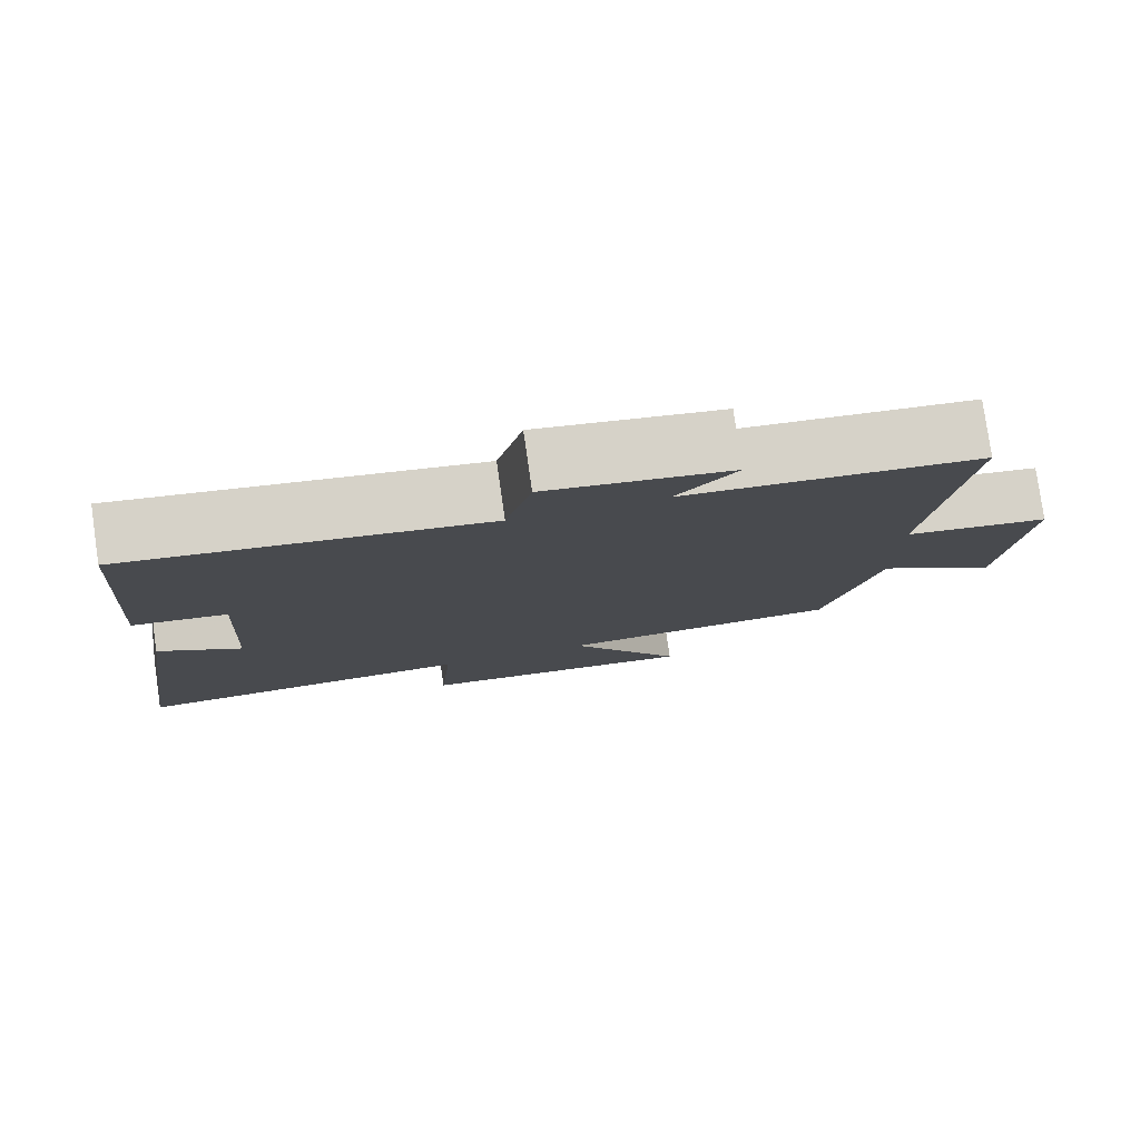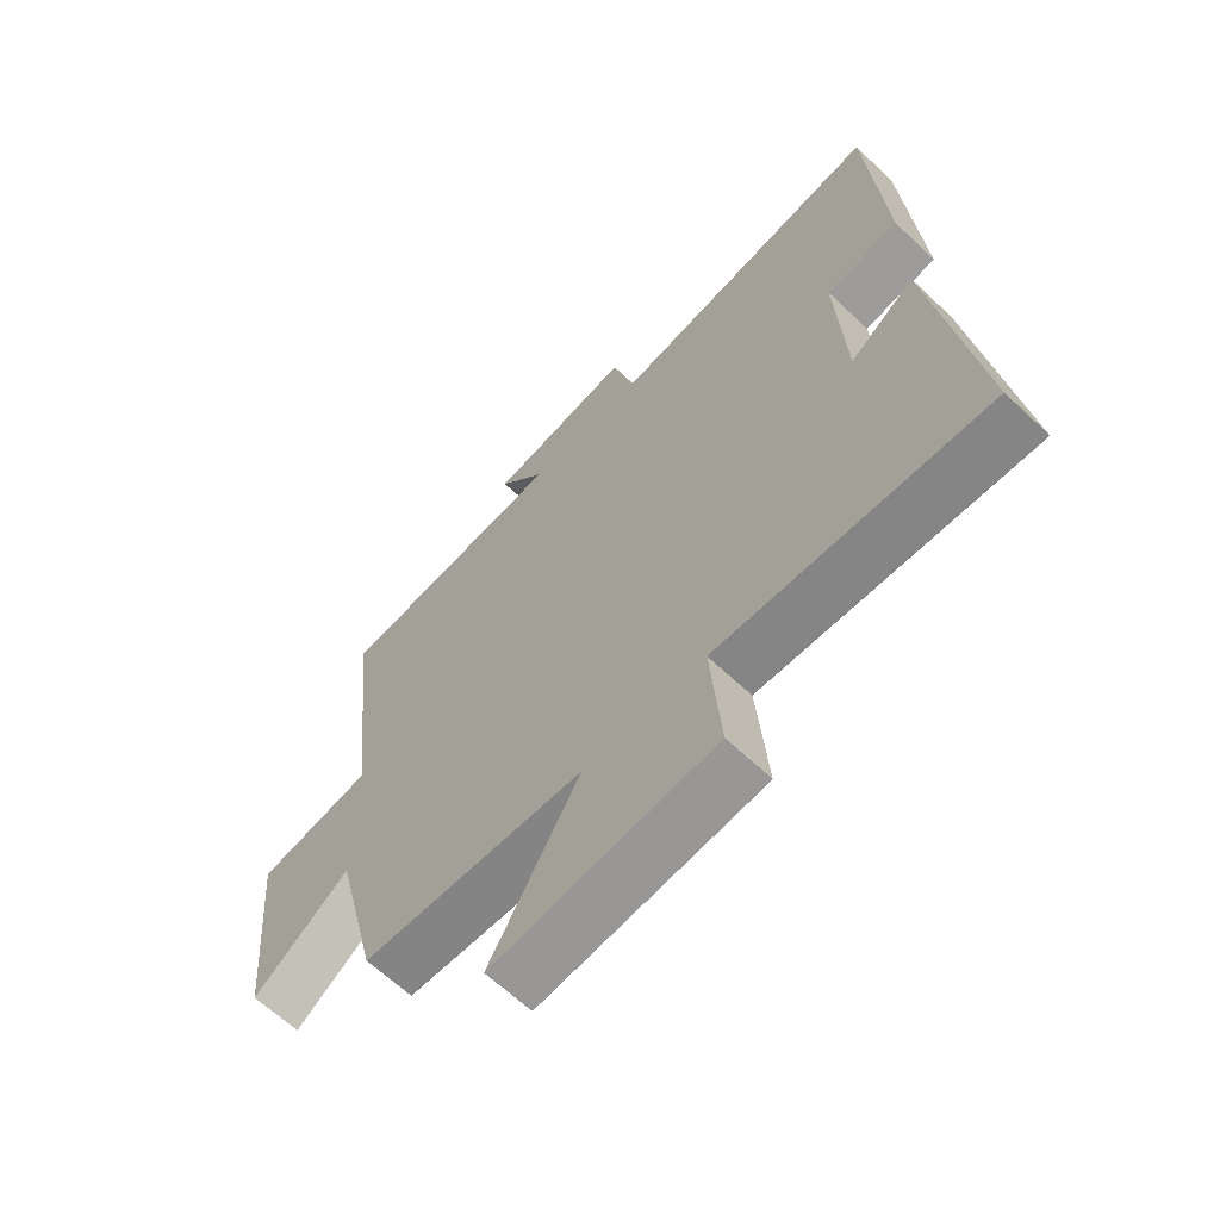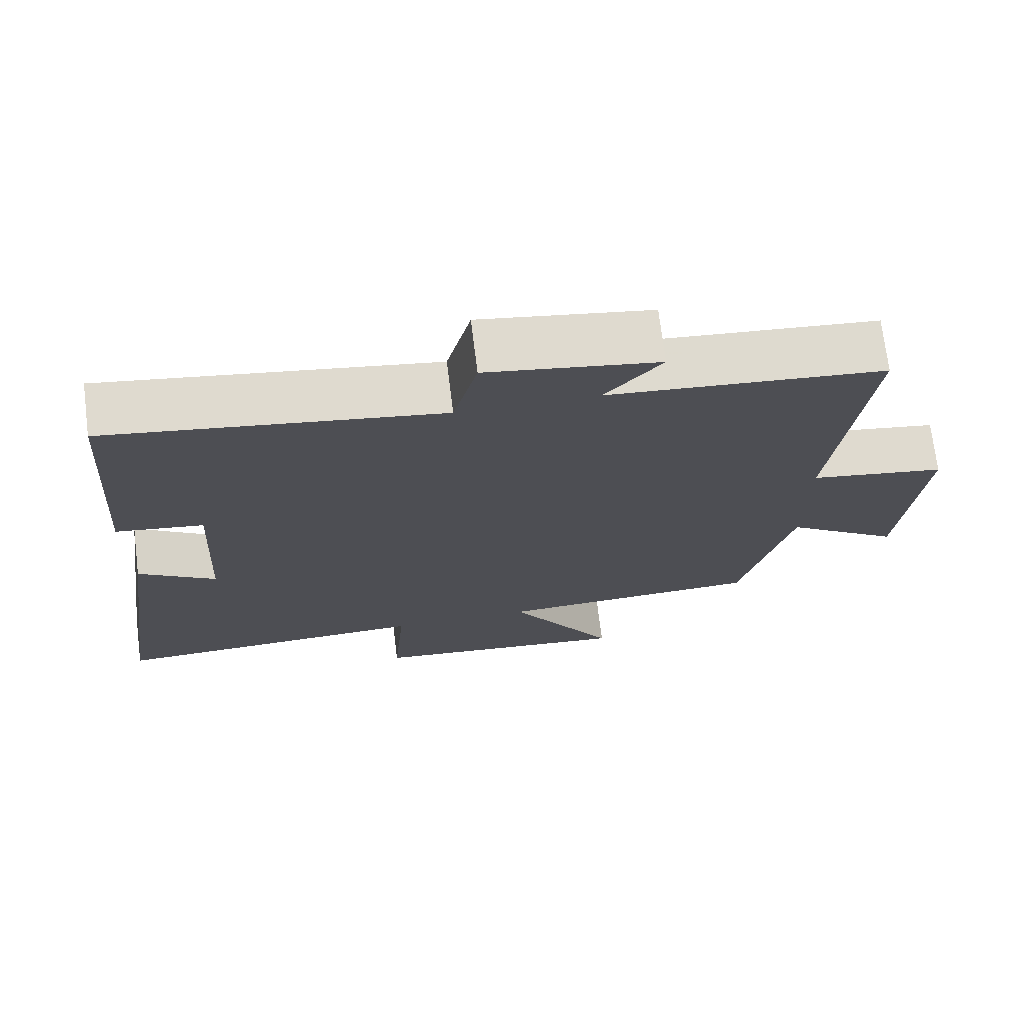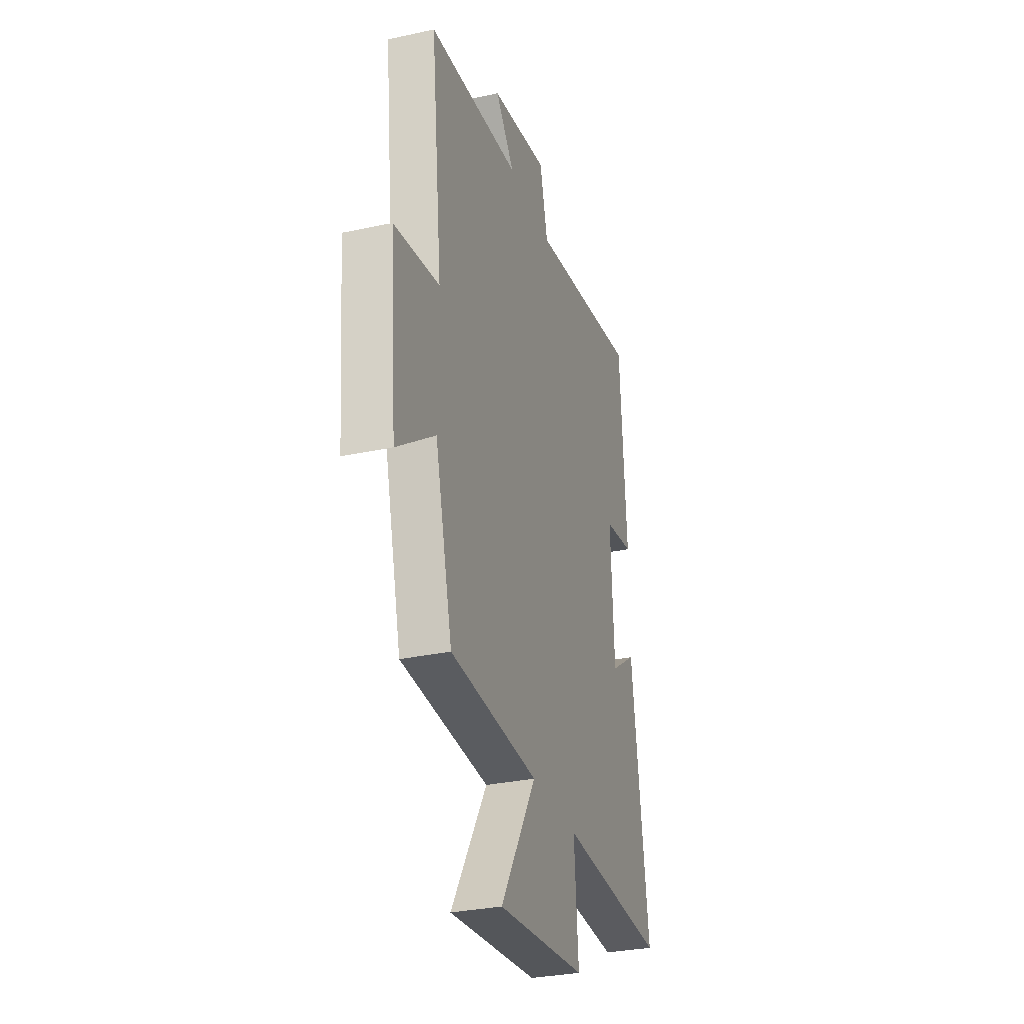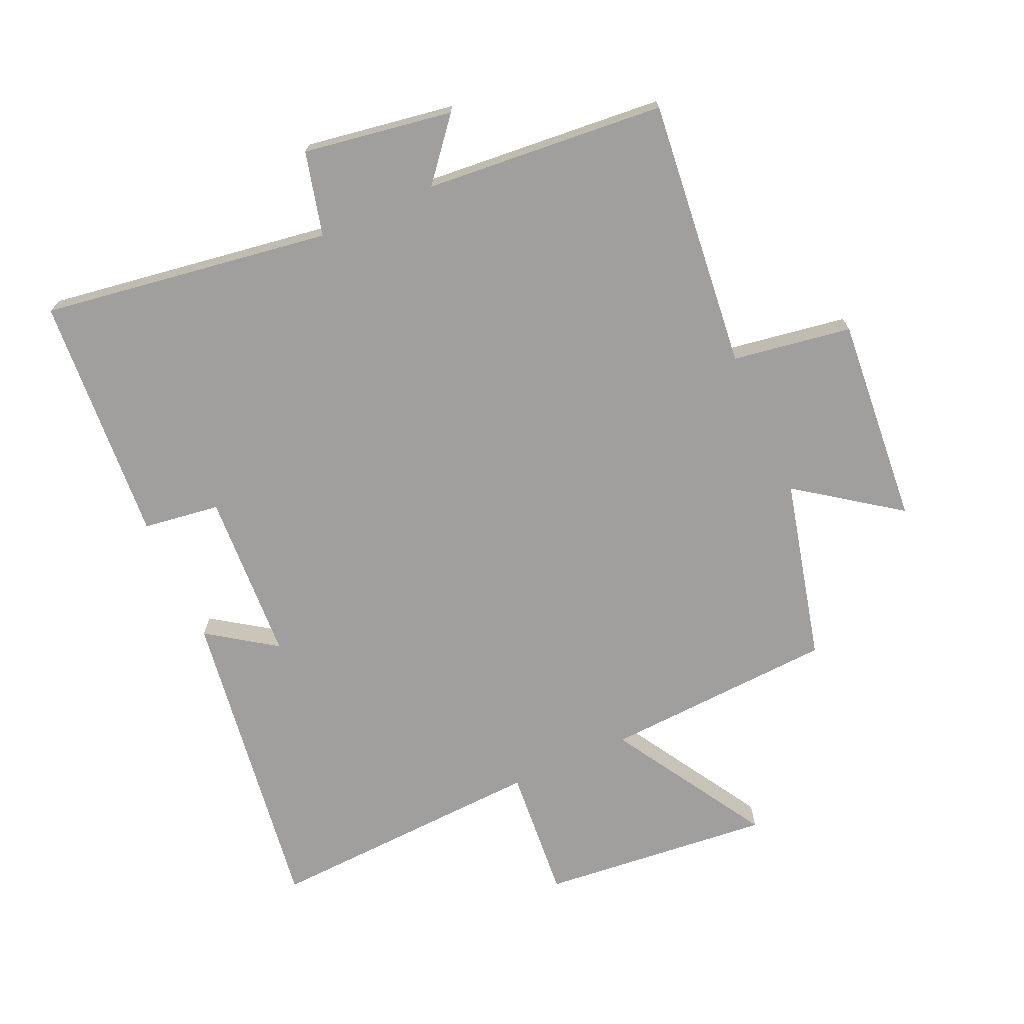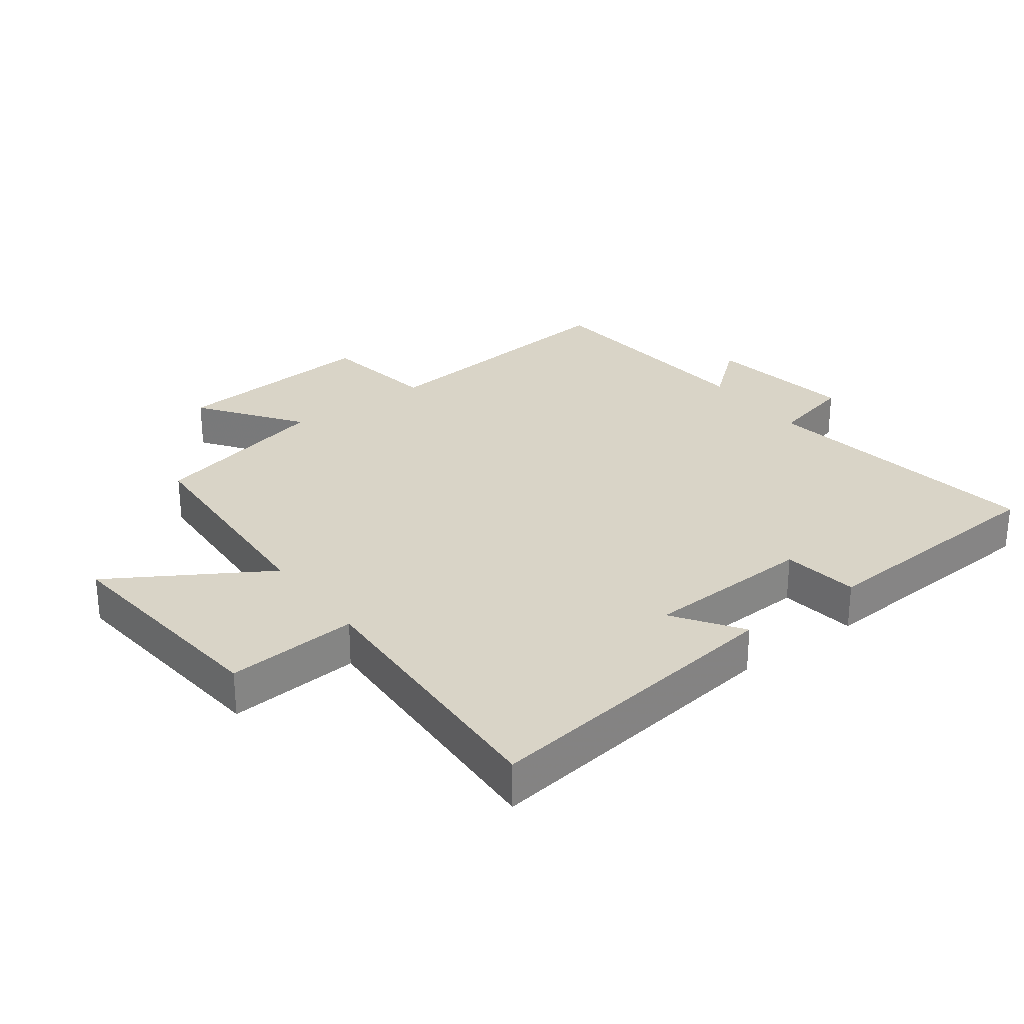
<metadata>
{"format":"obj","ext":"obj","renderer":"f3d","projection":"perspective","resolution":1024,"background":"white","views":[{"elev":79.5,"azim":-8.2,"up":"+Z"},{"elev":-63.9,"azim":-133.7,"up":"+Z"},{"elev":72.4,"azim":-7.1,"up":"+Z"},{"elev":-30.8,"azim":107.4,"up":"+Z"},{"elev":-71.4,"azim":24.2,"up":"+Y"},{"elev":28.4,"azim":-126.5,"up":"+Y"}]}
</metadata>
<code>
v -0.473 0.07 0.569
v -0.021 0.07 0.5
v 0.012 0.07 0.631
v 0.246 0.07 0.593
v 0.169 0.07 0.5
v 0.545 0.07 0.467
v 0.5 0.07 0.045
v 0.686 0.07 0.015
v 0.658 0.07 -0.311
v 0.5 0.07 -0.197
v 0.43 0.07 -0.481
v 0.067 0.07 -0.5
v 0.214 0.07 -0.744
v -0.148 0.07 -0.708
v -0.131 0.07 -0.5
v -0.569 0.07 -0.52
v -0.5 0.07 -0.03
v -0.394 0.07 -0.103
v -0.38 0.07 0.163
v -0.5 0.07 0.18
v -0.473 0 0.569
v -0.021 0 0.5
v 0.012 0 0.631
v 0.246 0 0.593
v 0.169 0 0.5
v 0.545 0 0.467
v 0.5 0 0.045
v 0.686 0 0.015
v 0.658 0 -0.311
v 0.5 0 -0.197
v 0.43 0 -0.481
v 0.067 0 -0.5
v 0.214 0 -0.744
v -0.148 0 -0.708
v -0.131 0 -0.5
v -0.569 0 -0.52
v -0.5 0 -0.03
v -0.394 0 -0.103
v -0.38 0 0.163
v -0.5 0 0.18
f 19 20 1 2
f 18 19 2
f 15 16 17 18
f 15 18 2
f 12 13 14 15
f 15 2 3
f 12 15 3
f 11 12 3
f 10 11 3
f 7 8 9 10
f 7 10 3
f 5 6 7
f 5 7 3
f 3 4 5
f 22 21 40 39
f 22 39 38
f 38 37 36 35
f 22 38 35
f 35 34 33 32
f 23 22 35
f 23 35 32
f 23 32 31
f 23 31 30
f 30 29 28 27
f 23 30 27
f 27 26 25
f 23 27 25
f 25 24 23
f 1 21 22 2
f 2 22 23 3
f 3 23 24 4
f 4 24 25 5
f 5 25 26 6
f 6 26 27 7
f 7 27 28 8
f 8 28 29 9
f 9 29 30 10
f 10 30 31 11
f 11 31 32 12
f 12 32 33 13
f 13 33 34 14
f 14 34 35 15
f 15 35 36 16
f 16 36 37 17
f 17 37 38 18
f 18 38 39 19
f 19 39 40 20
f 20 40 21 1

</code>
